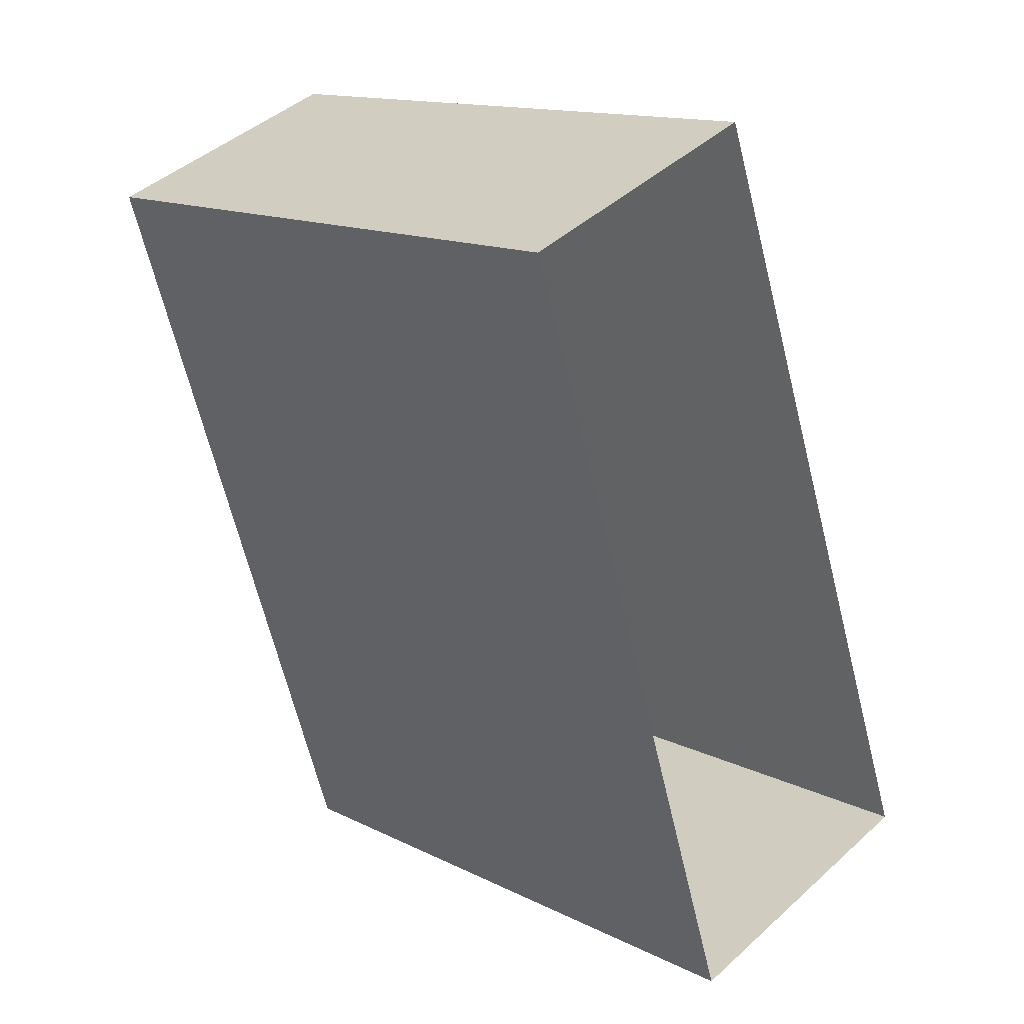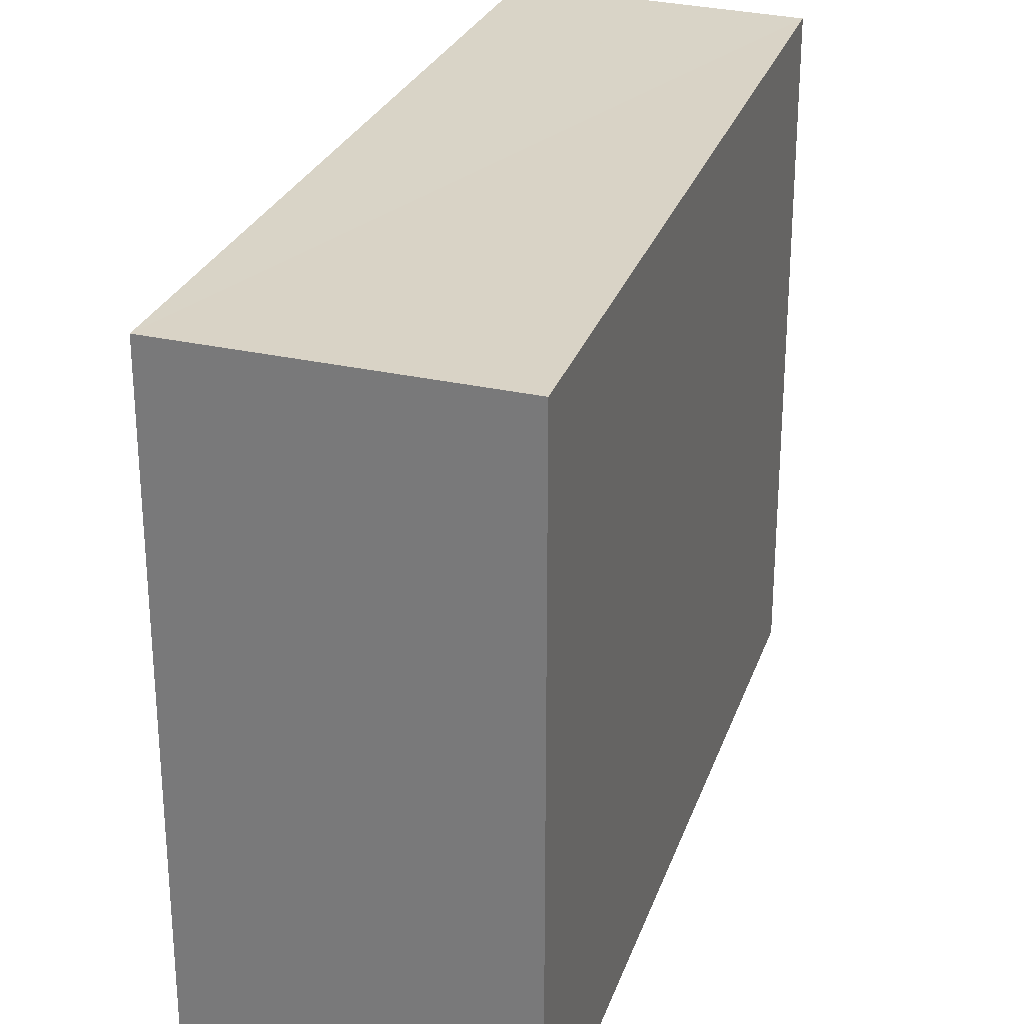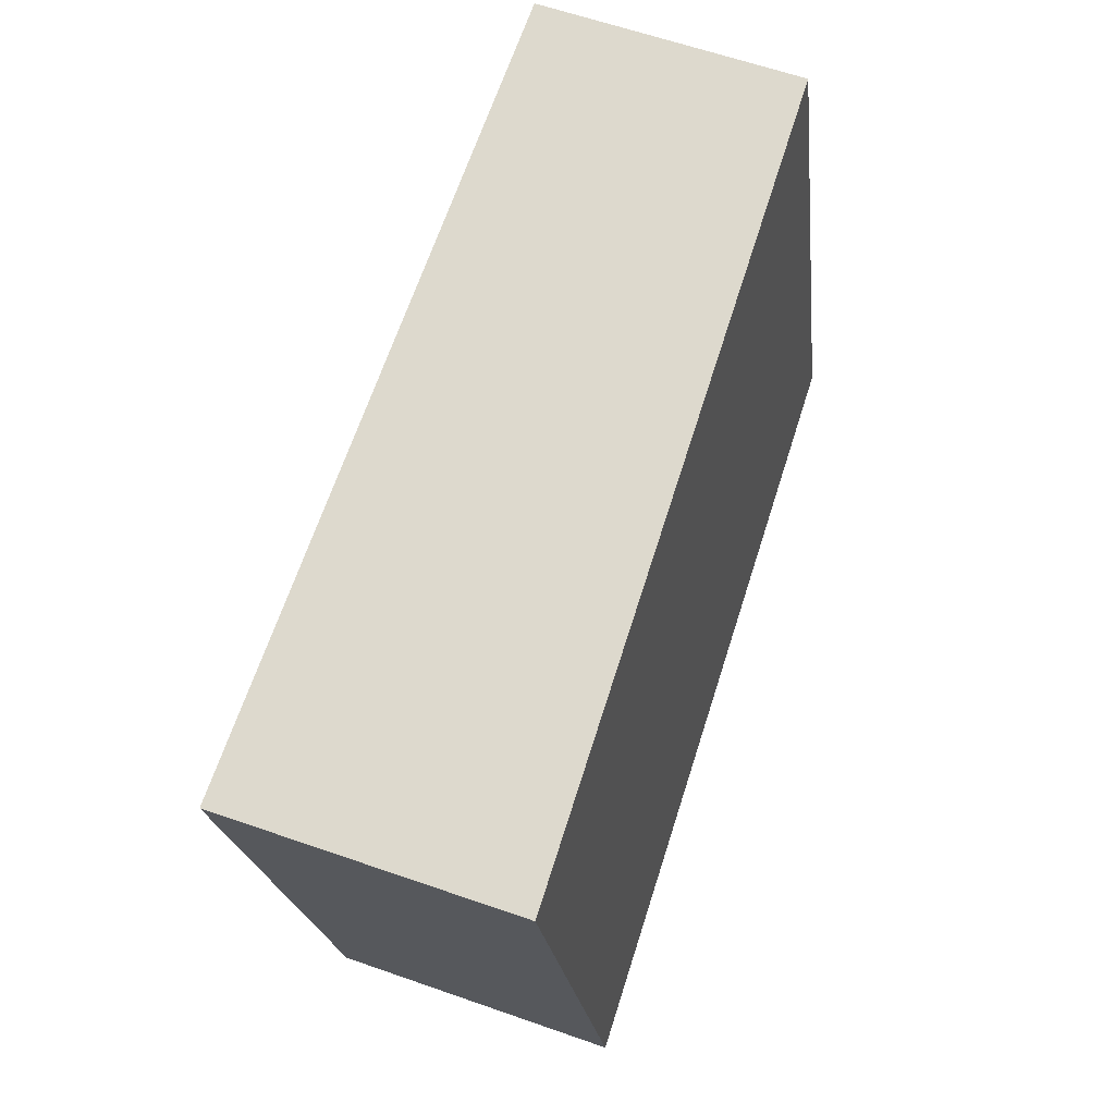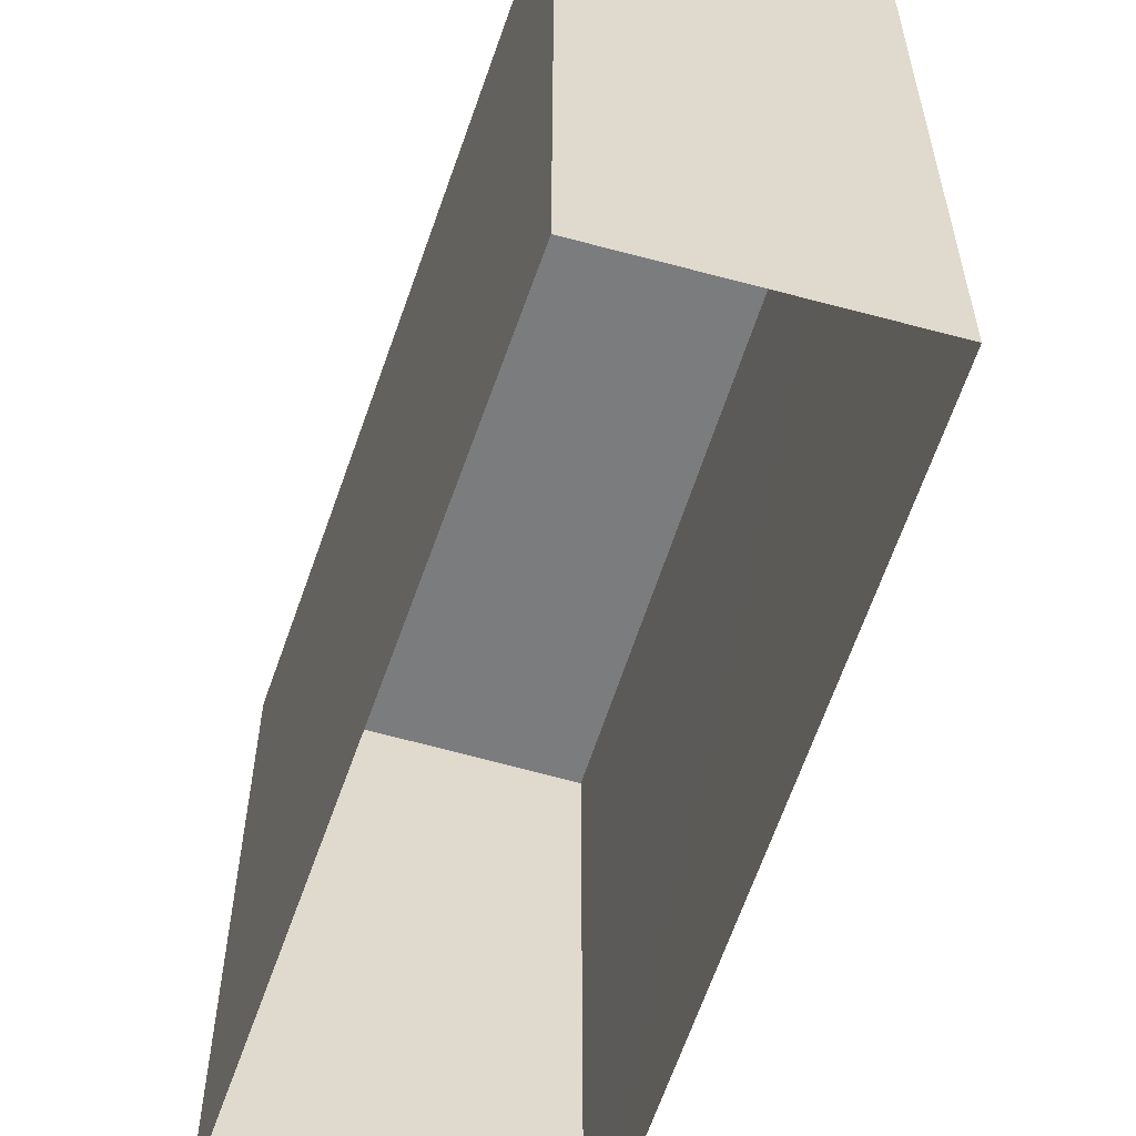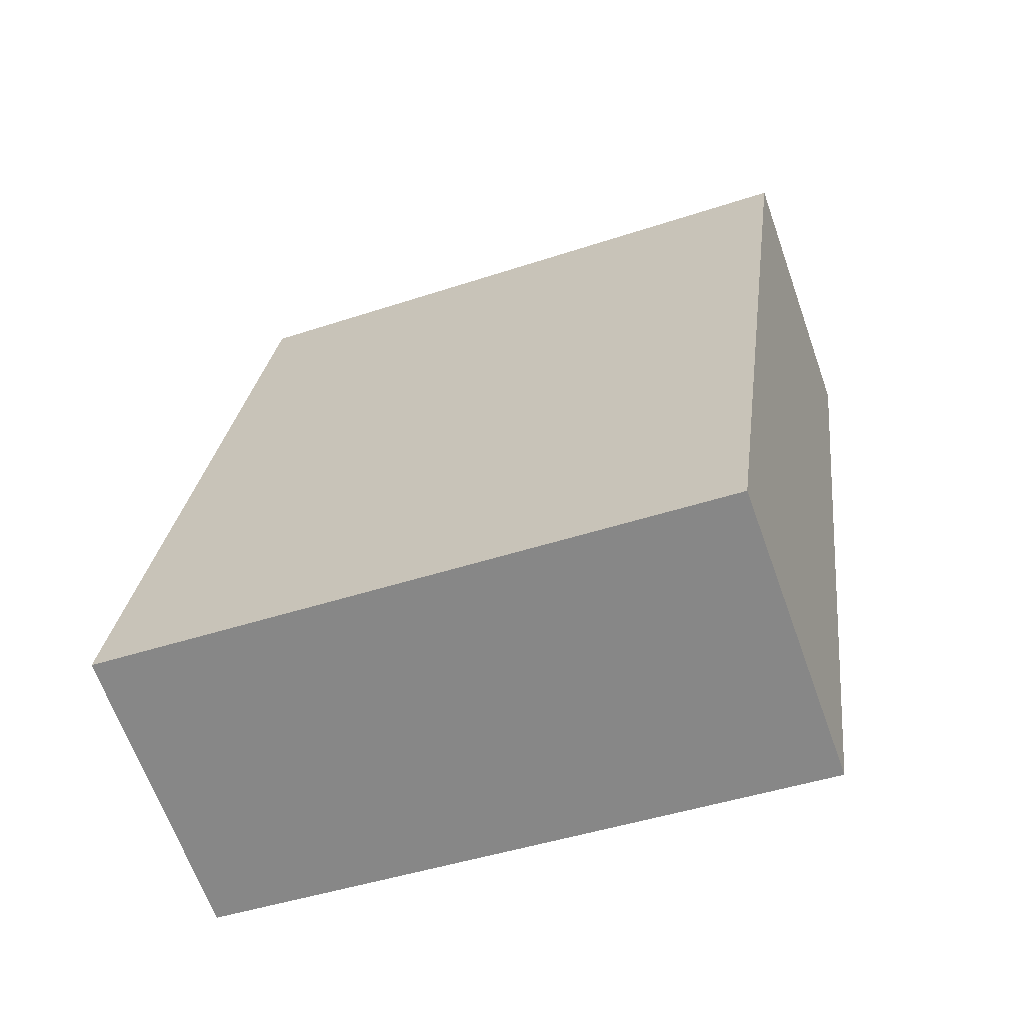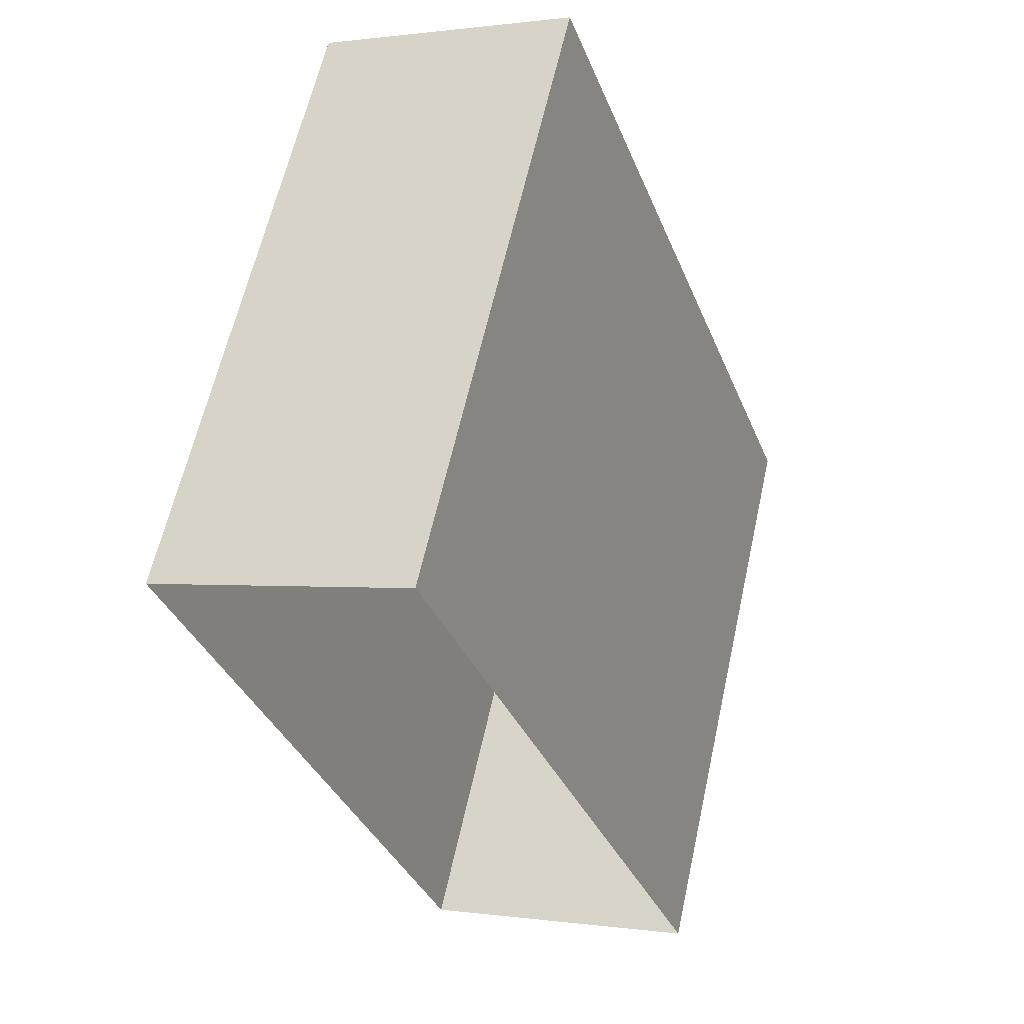
<metadata>
{"format":"obj","ext":"obj","renderer":"f3d","projection":"perspective","resolution":1024,"background":"white","views":[{"elev":14.2,"azim":137.1,"up":"+Y"},{"elev":28.3,"azim":-0.9,"up":"+Z"},{"elev":-20.9,"azim":6.2,"up":"+Y"},{"elev":-58.7,"azim":143.0,"up":"+Z"},{"elev":-44.7,"azim":-68.9,"up":"+Y"},{"elev":61.6,"azim":-167.5,"up":"+Y"}]}
</metadata>
<code>
v -8.892e+04 -9.969e+04 8.333
v -8.893e+04 -9.97e+04 8.334
v -8.893e+04 -9.97e+04 8.334
v -8.893e+04 -9.969e+04 8.333
v -8.892e+04 -9.969e+04 14.75
v -8.893e+04 -9.969e+04 14.75
v -8.893e+04 -9.97e+04 14.75
v -8.893e+04 -9.97e+04 14.75
f 1 2 3
f 4 1 3
f 5 6 7
f 8 5 7
f 5 2 1
f 5 8 2
f 7 3 2
f 8 7 2
f 5 1 4
f 6 5 4
f 6 4 3
f 7 6 3

</code>
